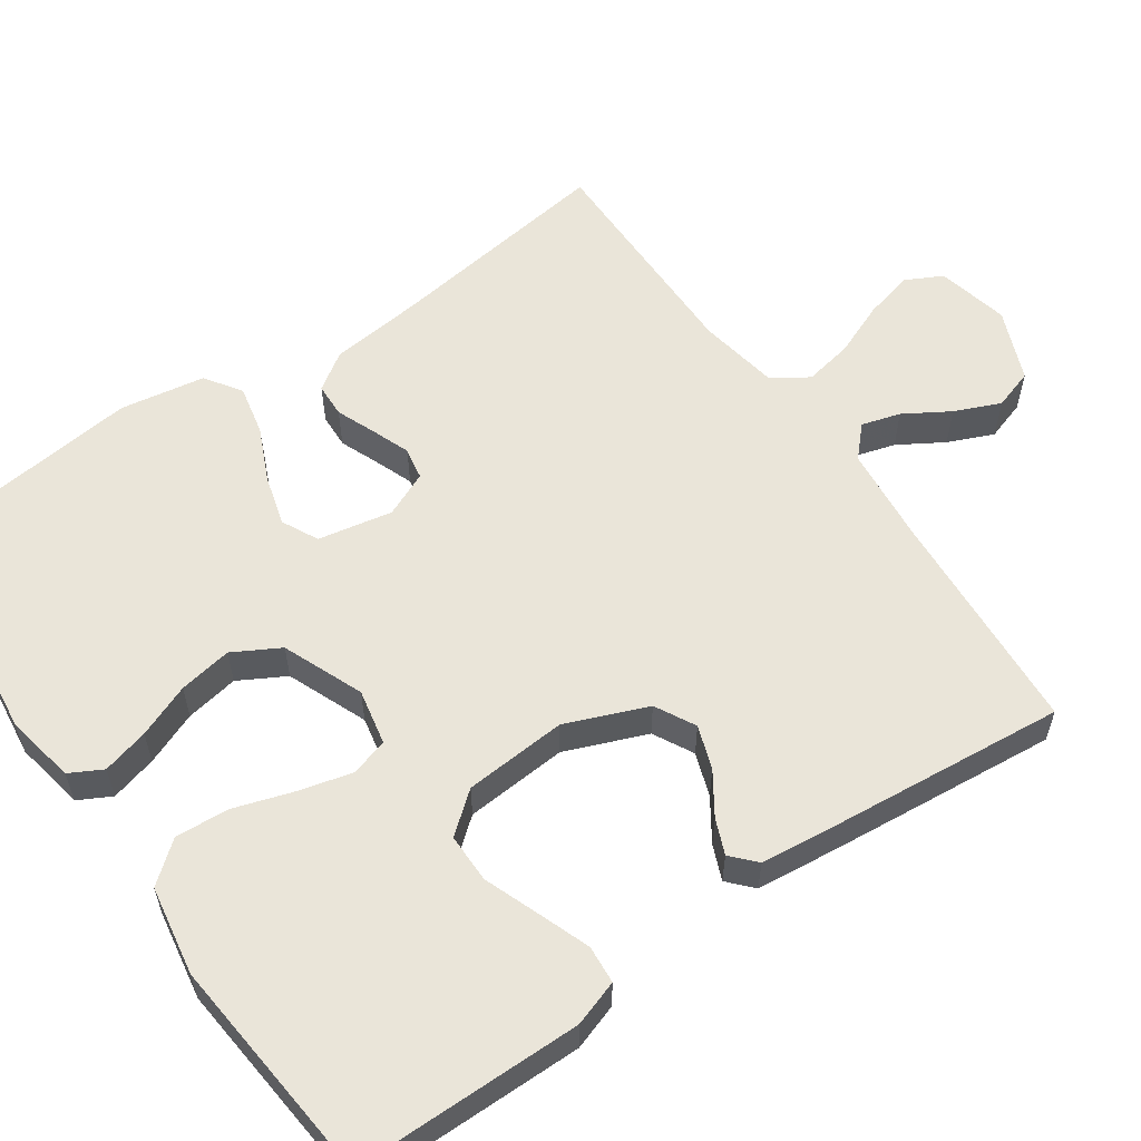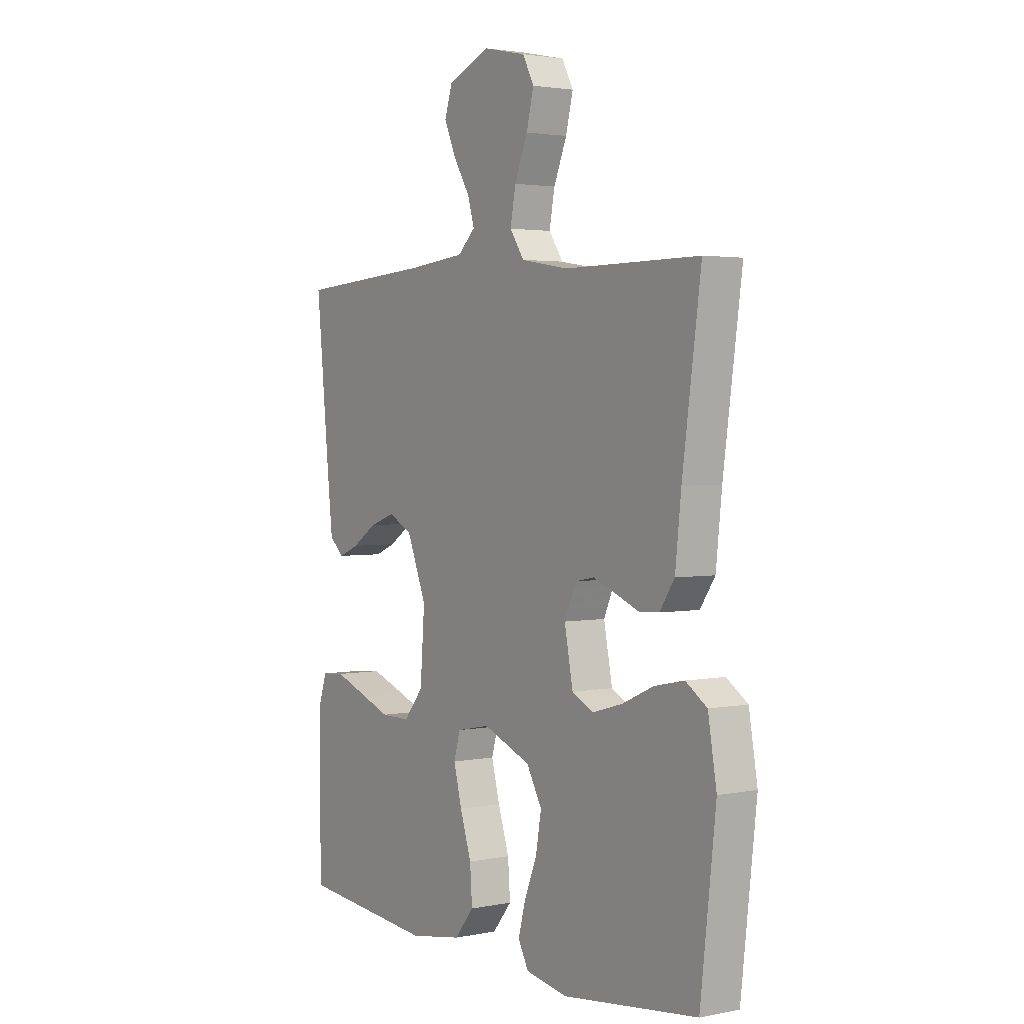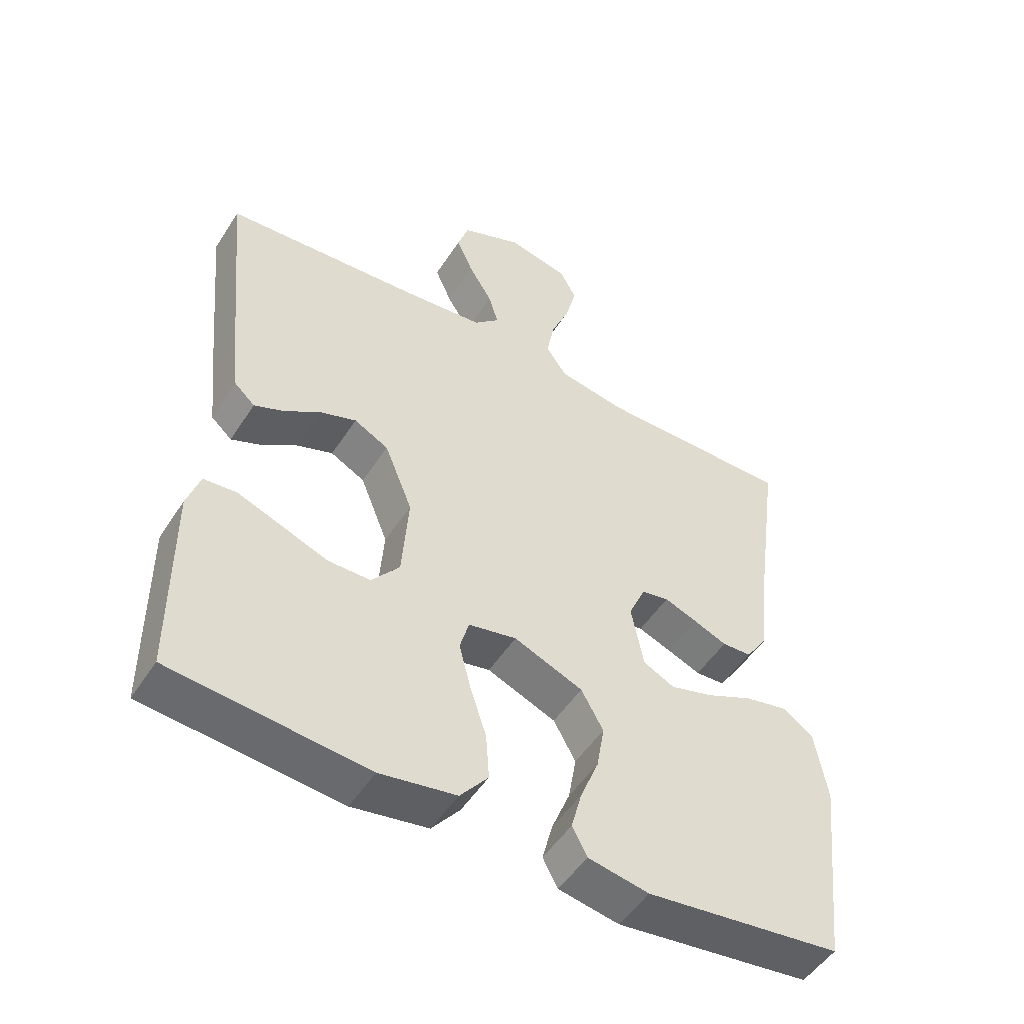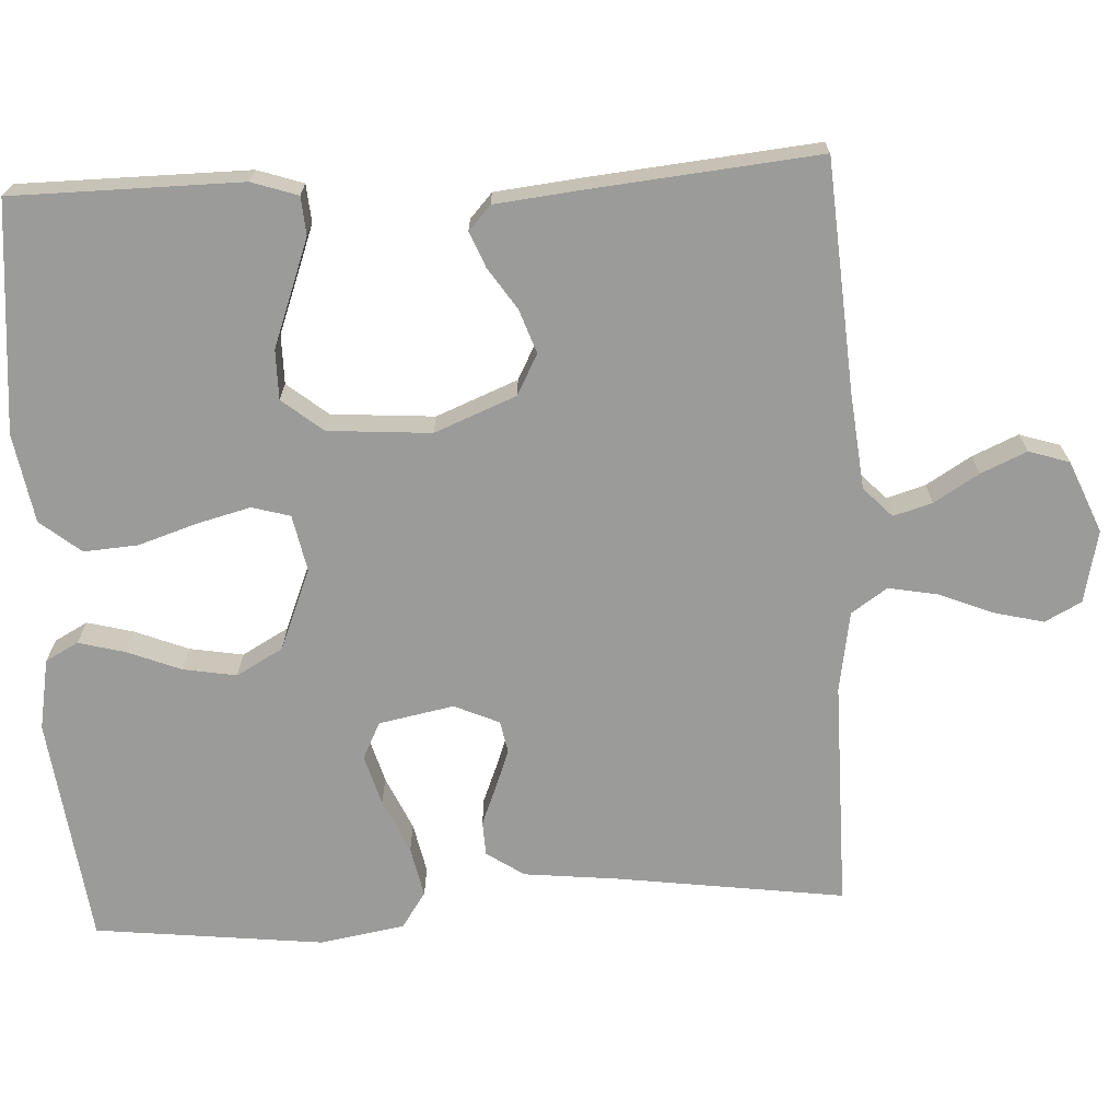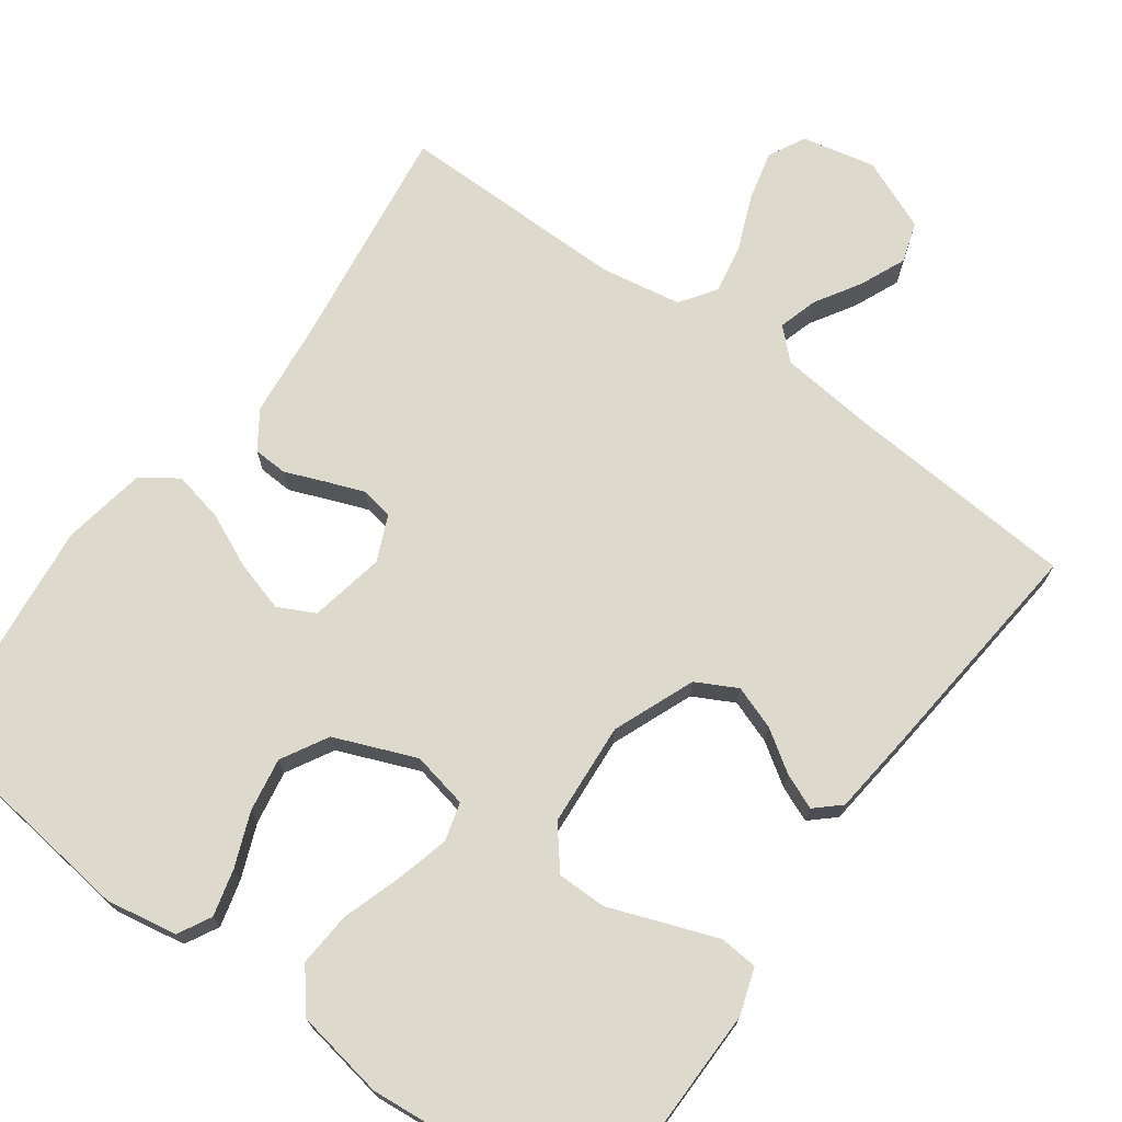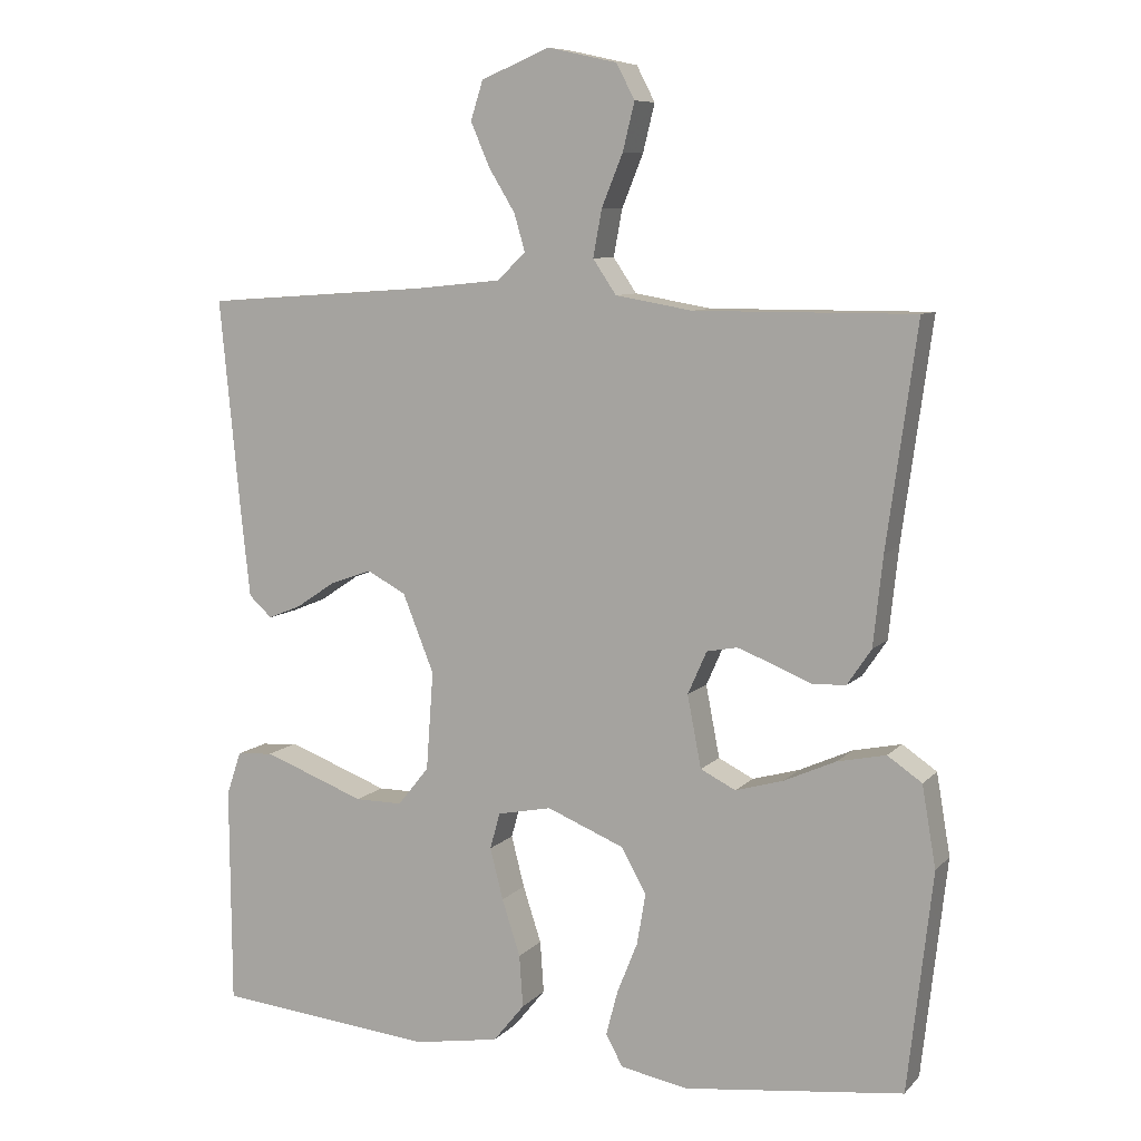
<metadata>
{"format":"obj","ext":"obj","renderer":"f3d","projection":"perspective","resolution":1024,"background":"white","views":[{"elev":57.9,"azim":-124.8,"up":"+Y"},{"elev":2.6,"azim":55.3,"up":"+Z"},{"elev":-50.7,"azim":-31.8,"up":"+Z"},{"elev":-69.6,"azim":-87.0,"up":"+Y"},{"elev":71.9,"azim":-144.0,"up":"+Y"},{"elev":8.5,"azim":23.4,"up":"+Z"}]}
</metadata>
<code>
v -0.5 0.07 -0.5
v -0.502 0.07 -0.2
v -0.482 0.07 -0.14
v -0.432 0.07 -0.136
v -0.364 0.07 -0.161
v -0.292 0.07 -0.188
v -0.227 0.07 -0.188
v -0.184 0.07 -0.135
v -0.174 0.07 0
v -0.217 0.07 0.107
v -0.27 0.07 0.135
v -0.327 0.07 0.115
v -0.381 0.07 0.079
v -0.427 0.07 0.06
v -0.459 0.07 0.089
v -0.471 0.07 0.2
v -0.5 0.07 0.5
v -0.2 0.07 0.521
v -0.073 0.07 0.534
v -0.034 0.07 0.571
v -0.049 0.07 0.622
v -0.085 0.07 0.681
v -0.111 0.07 0.741
v -0.094 0.07 0.794
v 0 0.07 0.833
v 0.095 0.07 0.812
v 0.12 0.07 0.764
v 0.104 0.07 0.699
v 0.075 0.07 0.628
v 0.063 0.07 0.564
v 0.095 0.07 0.517
v 0.2 0.07 0.499
v 0.5 0.07 0.5
v 0.459 0.07 0.2
v 0.446 0.07 0.078
v 0.413 0.07 0.029
v 0.368 0.07 0.027
v 0.316 0.07 0.048
v 0.266 0.07 0.067
v 0.224 0.07 0.059
v 0.198 0.07 0
v 0.217 0.07 -0.098
v 0.265 0.07 -0.122
v 0.331 0.07 -0.103
v 0.402 0.07 -0.071
v 0.468 0.07 -0.057
v 0.515 0.07 -0.089
v 0.534 0.07 -0.2
v 0.5 0.07 -0.5
v 0.2 0.07 -0.537
v 0.107 0.07 -0.52
v 0.084 0.07 -0.477
v 0.1 0.07 -0.416
v 0.128 0.07 -0.346
v 0.14 0.07 -0.276
v 0.106 0.07 -0.215
v 0 0.07 -0.172
v -0.074 0.07 -0.187
v -0.088 0.07 -0.237
v -0.07 0.07 -0.307
v -0.045 0.07 -0.384
v -0.04 0.07 -0.455
v -0.083 0.07 -0.508
v -0.2 0.07 -0.528
v -0.5 0 -0.5
v -0.502 0 -0.2
v -0.482 0 -0.14
v -0.432 0 -0.136
v -0.364 0 -0.161
v -0.292 0 -0.188
v -0.227 0 -0.188
v -0.184 0 -0.135
v -0.174 0 0
v -0.217 0 0.107
v -0.27 0 0.135
v -0.327 0 0.115
v -0.381 0 0.079
v -0.427 0 0.06
v -0.459 0 0.089
v -0.471 0 0.2
v -0.5 0 0.5
v -0.2 0 0.521
v -0.073 0 0.534
v -0.034 0 0.571
v -0.049 0 0.622
v -0.085 0 0.681
v -0.111 0 0.741
v -0.094 0 0.794
v 0 0 0.833
v 0.095 0 0.812
v 0.12 0 0.764
v 0.104 0 0.699
v 0.075 0 0.628
v 0.063 0 0.564
v 0.095 0 0.517
v 0.2 0 0.499
v 0.5 0 0.5
v 0.459 0 0.2
v 0.446 0 0.078
v 0.413 0 0.029
v 0.368 0 0.027
v 0.316 0 0.048
v 0.266 0 0.067
v 0.224 0 0.059
v 0.198 0 0
v 0.217 0 -0.098
v 0.265 0 -0.122
v 0.331 0 -0.103
v 0.402 0 -0.071
v 0.468 0 -0.057
v 0.515 0 -0.089
v 0.534 0 -0.2
v 0.5 0 -0.5
v 0.2 0 -0.537
v 0.107 0 -0.52
v 0.084 0 -0.477
v 0.1 0 -0.416
v 0.128 0 -0.346
v 0.14 0 -0.276
v 0.106 0 -0.215
v 0 0 -0.172
v -0.074 0 -0.187
v -0.088 0 -0.237
v -0.07 0 -0.307
v -0.045 0 -0.384
v -0.04 0 -0.455
v -0.083 0 -0.508
v -0.2 0 -0.528
f 4 5 6
f 3 4 6
f 2 3 6
f 1 2 6
f 64 1 6
f 63 64 6
f 62 63 6
f 61 62 6
f 60 61 6
f 59 60 6 7
f 58 59 7 8
f 57 58 8 9
f 56 57 9 10
f 52 53 54
f 51 52 54
f 50 51 54
f 49 50 54
f 48 49 54
f 47 48 54
f 46 47 54
f 45 46 54
f 44 45 54
f 43 44 54 55
f 42 43 55 56
f 36 37 38
f 35 36 38
f 34 35 38
f 34 38 39
f 33 34 39
f 32 33 39
f 31 32 39 40
f 27 28 29
f 26 27 29
f 25 26 29
f 24 25 29
f 23 24 29
f 22 23 29
f 21 22 29
f 20 21 29 30
f 31 40 41
f 30 31 41
f 20 30 41
f 19 20 41
f 16 17 18
f 15 16 18
f 14 15 18
f 13 14 18
f 12 13 18
f 42 56 10
f 41 42 10
f 19 41 10
f 18 19 10
f 18 10 11
f 11 12 18
f 70 69 68
f 70 68 67
f 70 67 66
f 70 66 65
f 70 65 128
f 70 128 127
f 70 127 126
f 70 126 125
f 70 125 124
f 71 70 124 123
f 72 71 123 122
f 73 72 122 121
f 74 73 121 120
f 118 117 116
f 118 116 115
f 118 115 114
f 118 114 113
f 118 113 112
f 118 112 111
f 118 111 110
f 118 110 109
f 118 109 108
f 119 118 108 107
f 120 119 107 106
f 102 101 100
f 102 100 99
f 102 99 98
f 103 102 98
f 103 98 97
f 103 97 96
f 104 103 96 95
f 93 92 91
f 93 91 90
f 93 90 89
f 93 89 88
f 93 88 87
f 93 87 86
f 93 86 85
f 94 93 85 84
f 105 104 95
f 105 95 94
f 105 94 84
f 105 84 83
f 82 81 80
f 82 80 79
f 82 79 78
f 82 78 77
f 82 77 76
f 74 120 106
f 74 106 105
f 74 105 83
f 74 83 82
f 75 74 82
f 82 76 75
f 1 65 66 2
f 2 66 67 3
f 3 67 68 4
f 4 68 69 5
f 5 69 70 6
f 6 70 71 7
f 7 71 72 8
f 8 72 73 9
f 9 73 74 10
f 10 74 75 11
f 11 75 76 12
f 12 76 77 13
f 13 77 78 14
f 14 78 79 15
f 15 79 80 16
f 16 80 81 17
f 17 81 82 18
f 18 82 83 19
f 19 83 84 20
f 20 84 85 21
f 21 85 86 22
f 22 86 87 23
f 23 87 88 24
f 24 88 89 25
f 25 89 90 26
f 26 90 91 27
f 27 91 92 28
f 28 92 93 29
f 29 93 94 30
f 30 94 95 31
f 31 95 96 32
f 32 96 97 33
f 33 97 98 34
f 34 98 99 35
f 35 99 100 36
f 36 100 101 37
f 37 101 102 38
f 38 102 103 39
f 39 103 104 40
f 40 104 105 41
f 41 105 106 42
f 42 106 107 43
f 43 107 108 44
f 44 108 109 45
f 45 109 110 46
f 46 110 111 47
f 47 111 112 48
f 48 112 113 49
f 49 113 114 50
f 50 114 115 51
f 51 115 116 52
f 52 116 117 53
f 53 117 118 54
f 54 118 119 55
f 55 119 120 56
f 56 120 121 57
f 57 121 122 58
f 58 122 123 59
f 59 123 124 60
f 60 124 125 61
f 61 125 126 62
f 62 126 127 63
f 63 127 128 64
f 64 128 65 1

</code>
